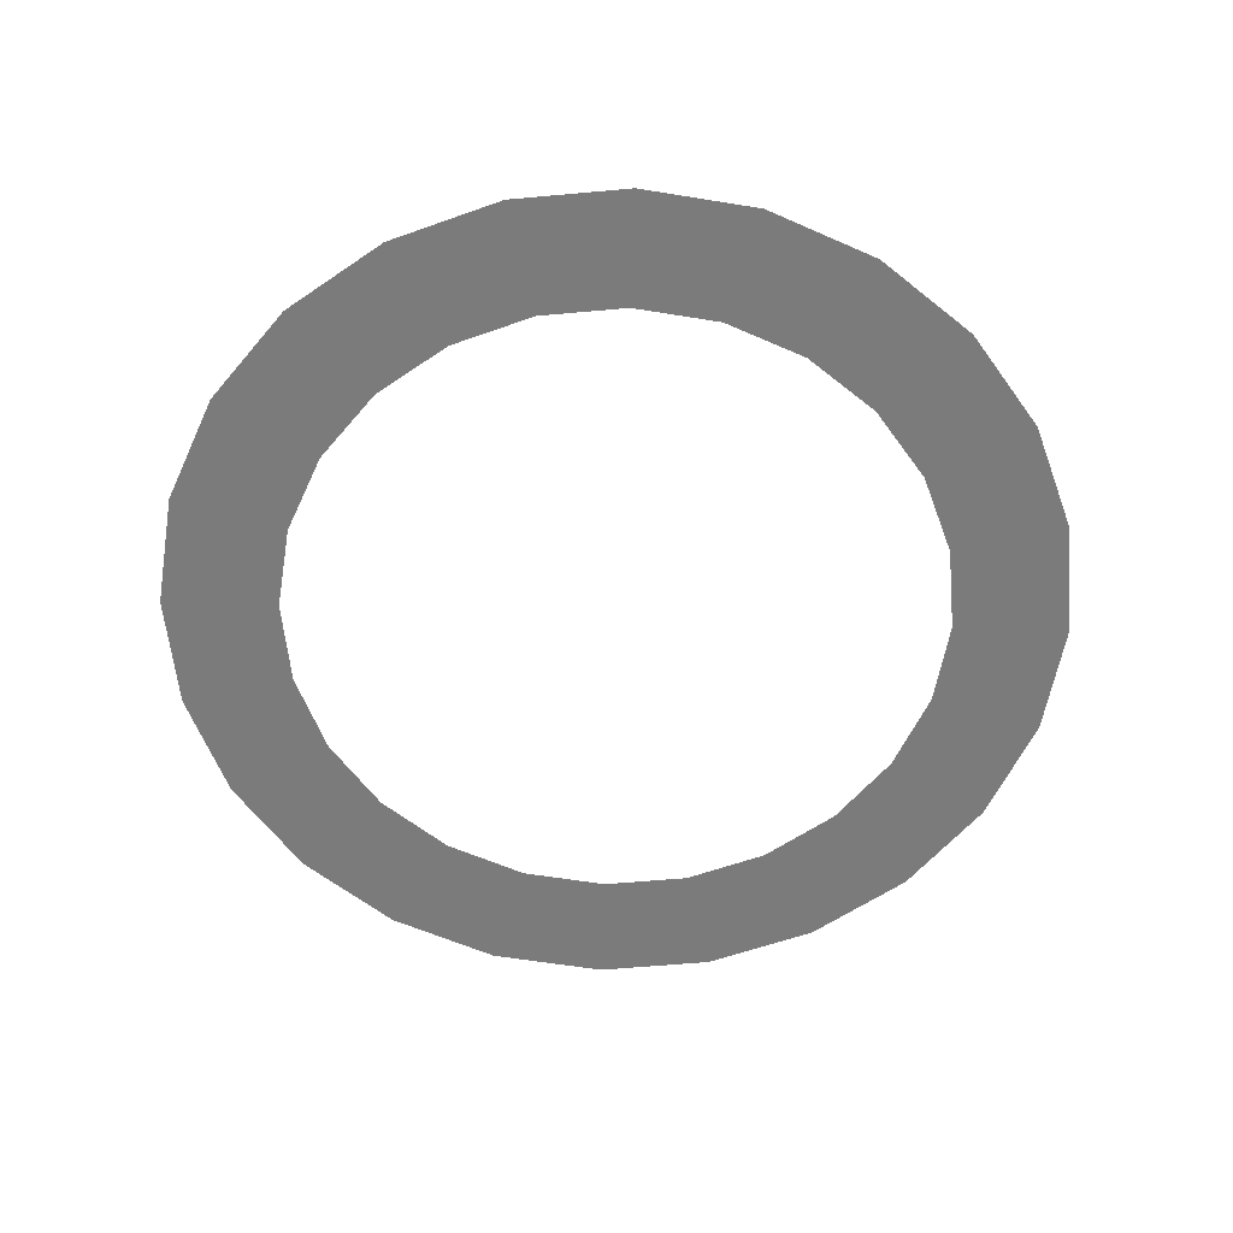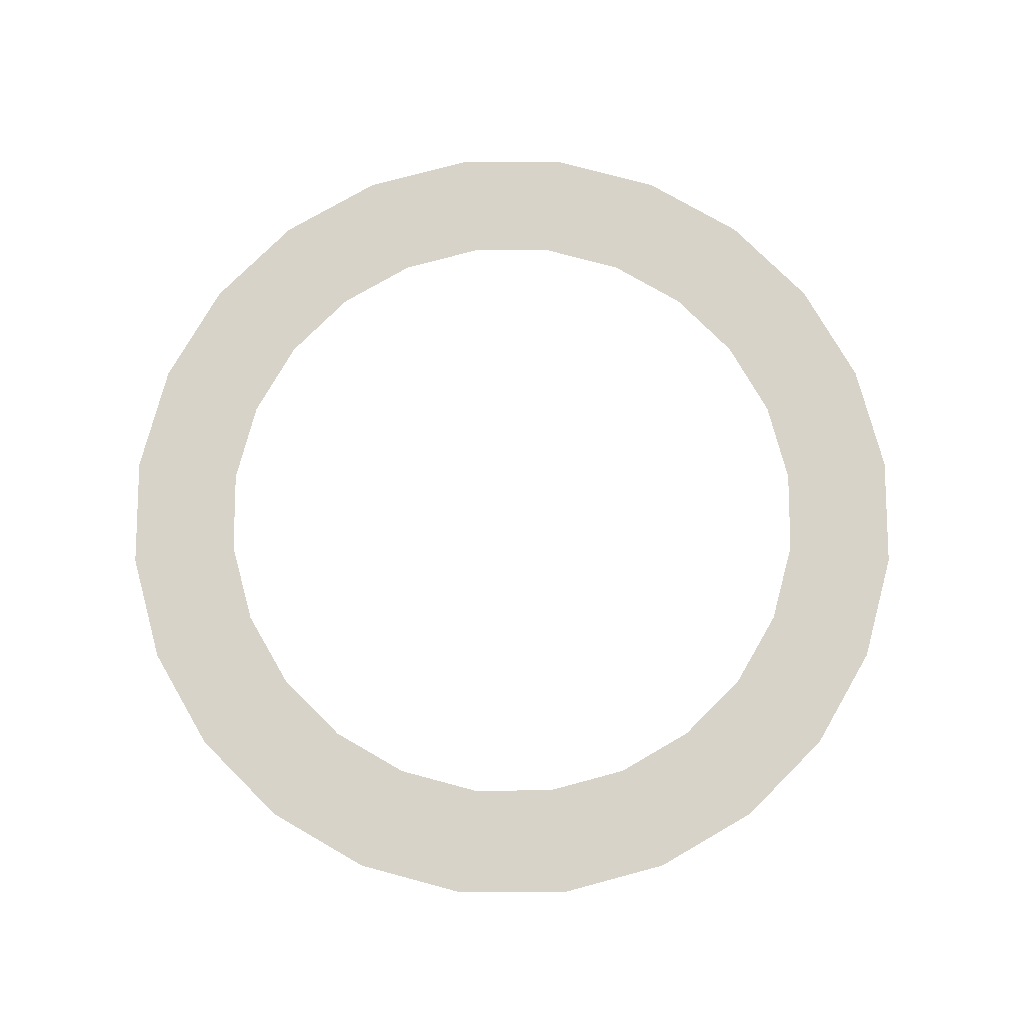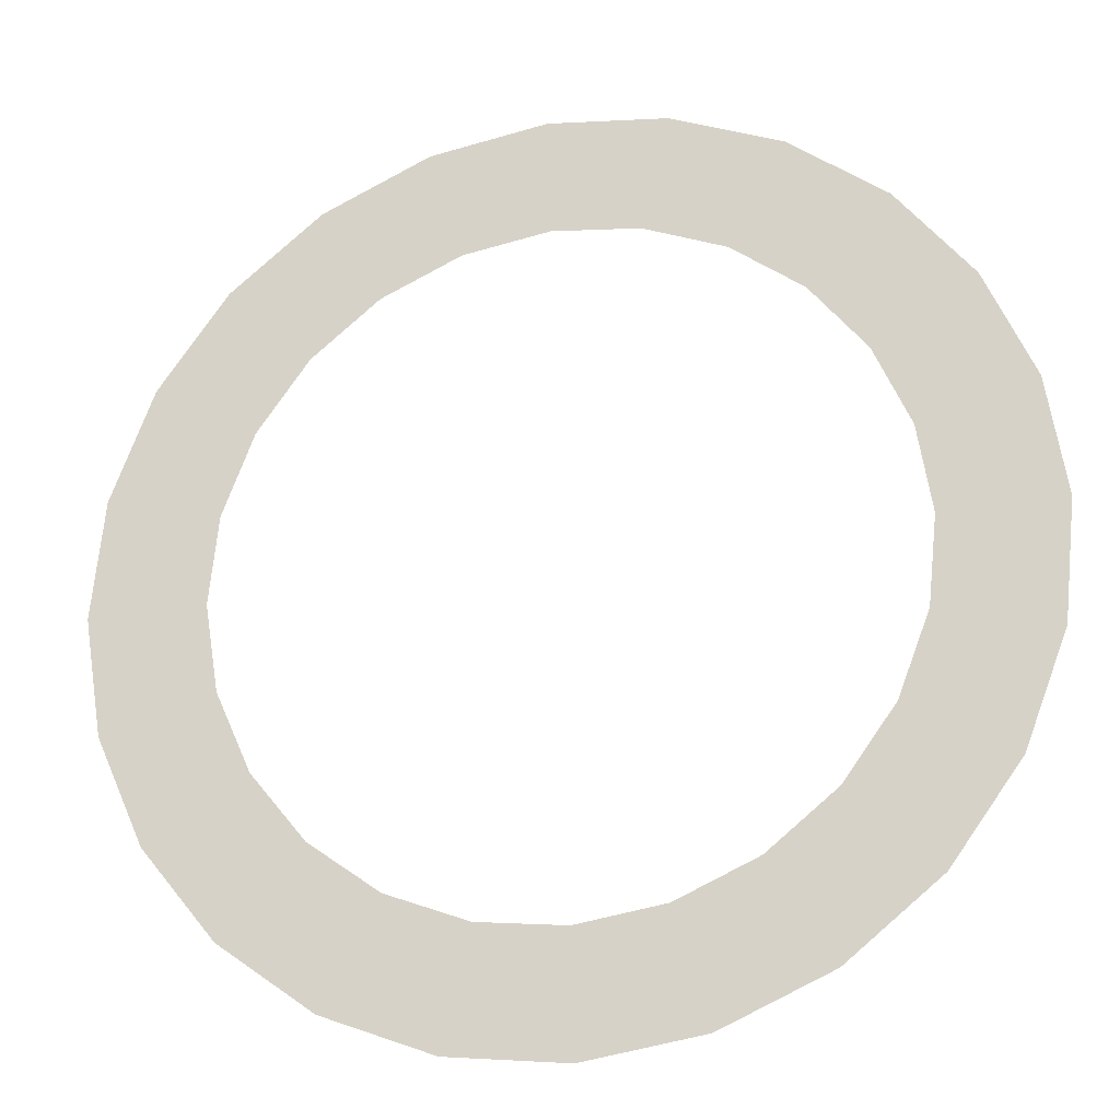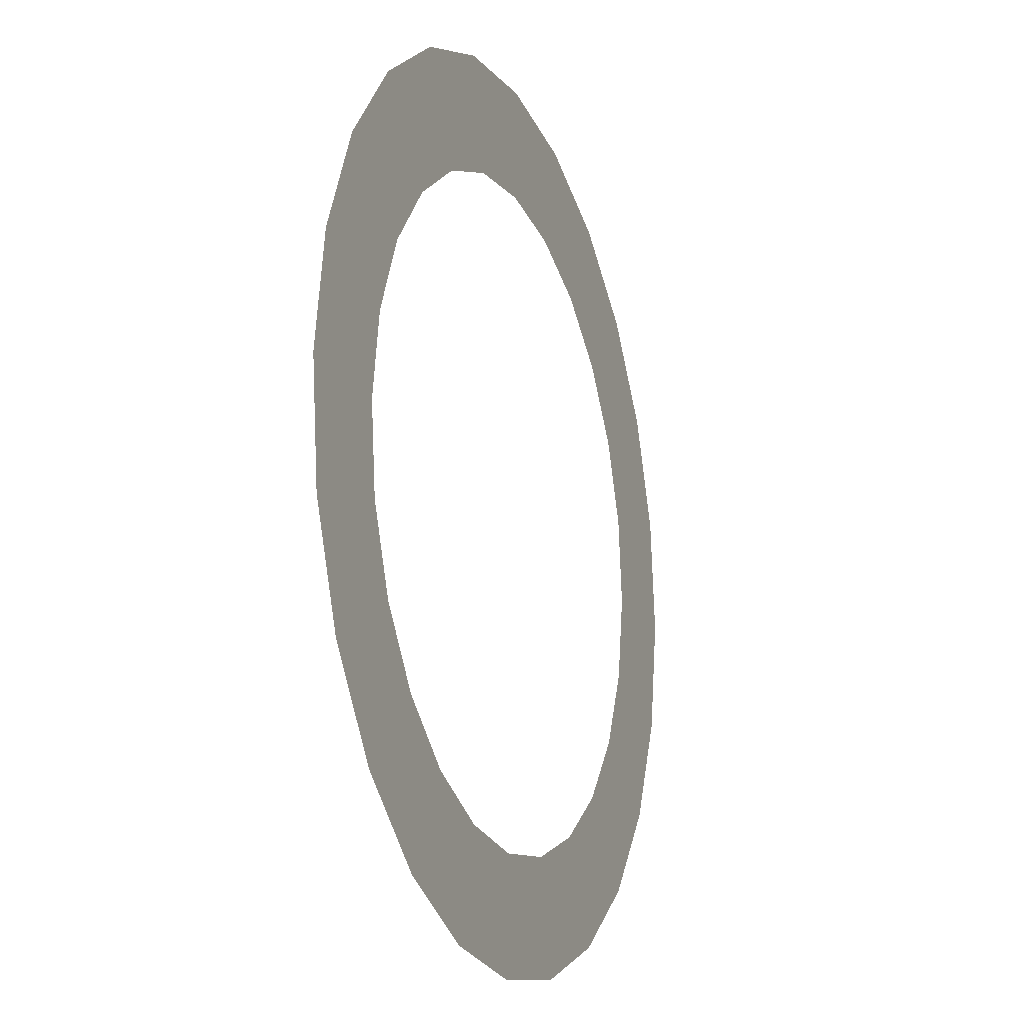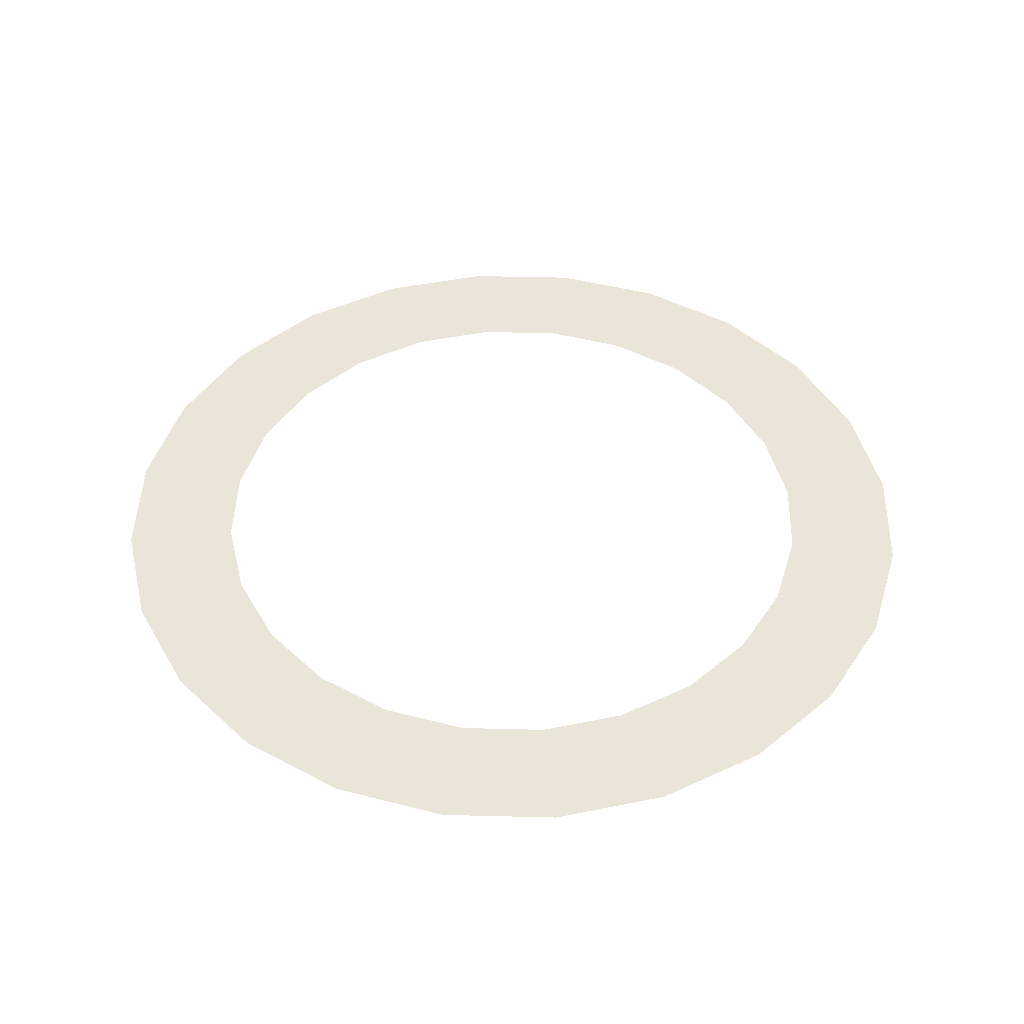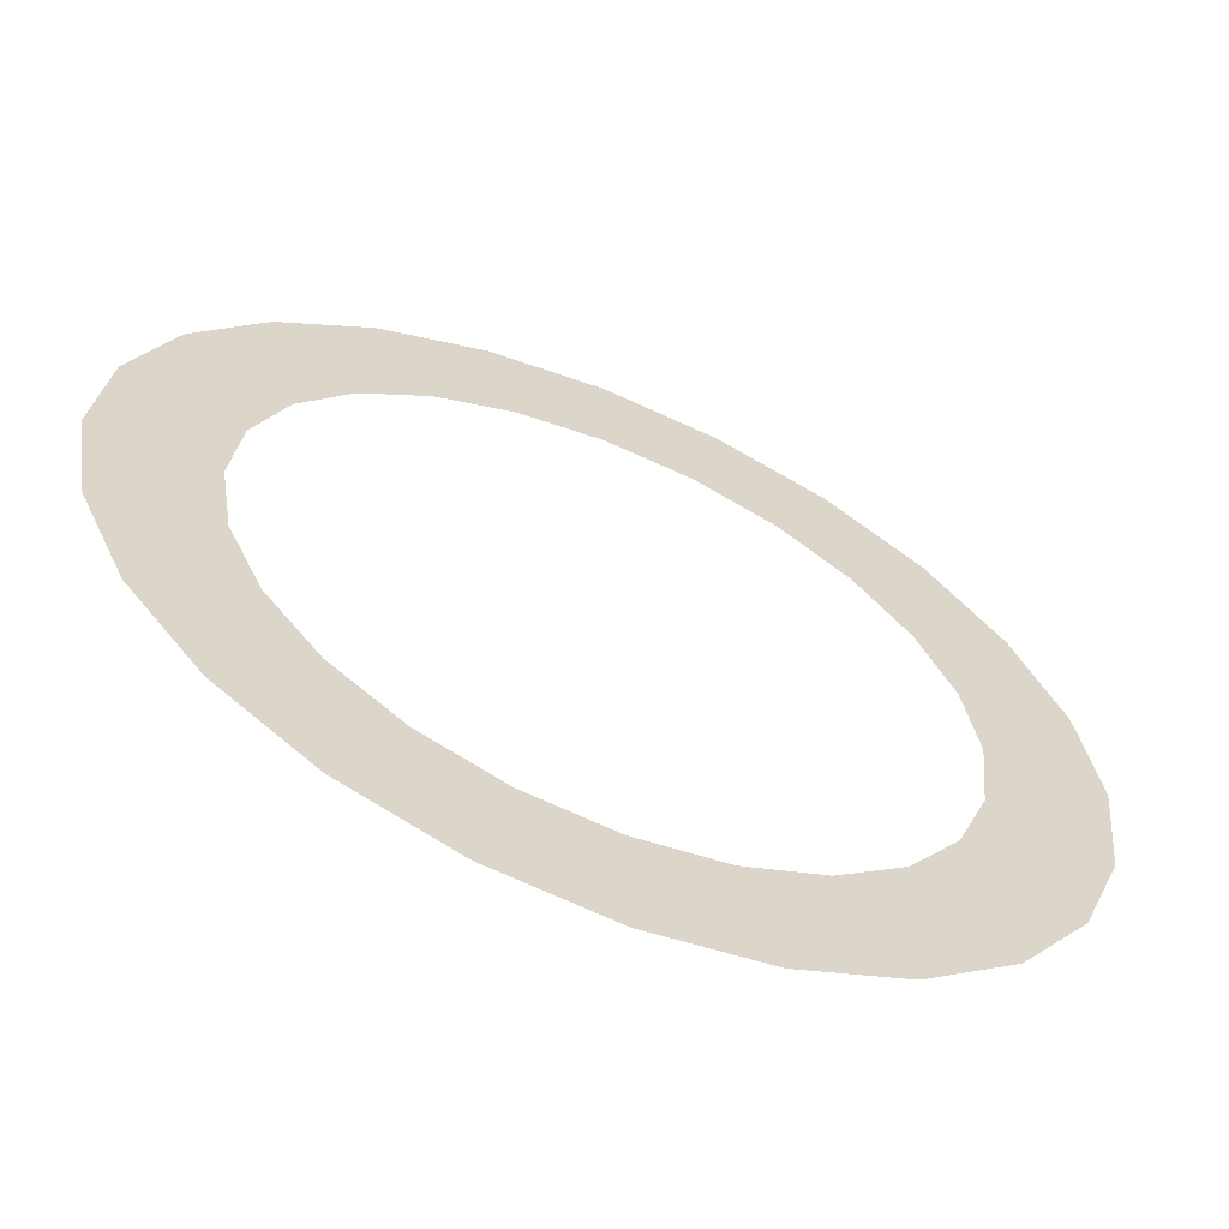
<metadata>
{"format":"obj","ext":"obj","renderer":"f3d","projection":"perspective","resolution":1024,"background":"white","views":[{"elev":-58.4,"azim":-93.7,"up":"+Y"},{"elev":76.7,"azim":-144.1,"up":"+Y"},{"elev":-22.6,"azim":14.6,"up":"+Z"},{"elev":-16.4,"azim":111.0,"up":"+Z"},{"elev":45.1,"azim":-157.4,"up":"+Y"},{"elev":-62.5,"azim":-23.2,"up":"+Z"}]}
</metadata>
<code>
o #ID51
v 0.02457 -0.04942 0.2186
v 0.01018 -0.04942 0.2176
v 0.02044 -0.04942 0.2153
v 0.01407 -0.04942 0.2182
v 0.01767 -0.04942 0.2198
v 0.02769 -0.04942 0.2229
v 0.02072 -0.04942 0.2223
v 0.02303 -0.04942 0.2255
v 0.02959 -0.04942 0.2279
v 0.02444 -0.04942 0.2291
v 0.03014 -0.04942 0.2332
v 0.02485 -0.04942 0.2331
v 0.02423 -0.04942 0.2369
v 0.0293 -0.04942 0.2385
v 0.02262 -0.04942 0.2405
v 0.02713 -0.04942 0.2433
v 0.02014 -0.04942 0.2436
v 0.02378 -0.04942 0.2474
v 0.01695 -0.04942 0.2459
v 0.01328 -0.04942 0.2473
v 0.00936 -0.04942 0.2477
v 0.01947 -0.04942 0.2506
v -0.000892 -0.04942 0.25
v 0.003963 -0.04942 0.2522
v 0.01451 -0.04942 0.2525
v 0.009215 -0.04942 0.253
v 0.01558 -0.04942 0.2131
v 0.00504 -0.04942 0.2128
v 0.01033 -0.04942 0.2123
v 7.2e-05 -0.04942 0.2147
v -0.004234 -0.04942 0.2179
v 0.006269 -0.04942 0.218
v -0.007585 -0.04942 0.222
v 0.002591 -0.04942 0.2194
v -0.000596 -0.04942 0.2217
v -0.003078 -0.04942 0.2248
v -0.009754 -0.04942 0.2268
v -0.004683 -0.04942 0.2283
v -0.01059 -0.04942 0.2321
v -0.005304 -0.04942 0.2322
v -0.01004 -0.04942 0.2374
v -0.004897 -0.04942 0.2361
v -0.00349 -0.04942 0.2398
v -0.008142 -0.04942 0.2423
v -0.00118 -0.04942 0.243
v -0.005021 -0.04942 0.2467
v 0.001877 -0.04942 0.2455
v 0.005472 -0.04942 0.2471
v 0.00936 -0.04942 0.2477
v 0.005472 -0.04942 0.2471
v -0.000892 -0.04942 0.25
v -0.005021 -0.04942 0.2467
v 0.001877 -0.04942 0.2455
v -0.00118 -0.04942 0.243
v -0.008142 -0.04942 0.2423
v -0.00349 -0.04942 0.2398
v -0.01004 -0.04942 0.2374
v -0.004897 -0.04942 0.2361
v -0.005304 -0.04942 0.2322
v -0.01059 -0.04942 0.2321
v -0.004683 -0.04942 0.2283
v -0.009754 -0.04942 0.2268
v -0.003078 -0.04942 0.2248
v -0.007585 -0.04942 0.222
v -0.000596 -0.04942 0.2217
v 0.002591 -0.04942 0.2194
v 0.006269 -0.04942 0.218
v -0.004234 -0.04942 0.2179
v 0.01018 -0.04942 0.2176
v 0.02044 -0.04942 0.2153
v 7.2e-05 -0.04942 0.2147
v 0.01558 -0.04942 0.2131
v 0.00504 -0.04942 0.2128
v 0.01033 -0.04942 0.2123
v 0.009215 -0.04942 0.253
v 0.01451 -0.04942 0.2525
v 0.003963 -0.04942 0.2522
v 0.01947 -0.04942 0.2506
v 0.02378 -0.04942 0.2474
v 0.01328 -0.04942 0.2473
v 0.01695 -0.04942 0.2459
v 0.02014 -0.04942 0.2436
v 0.02713 -0.04942 0.2433
v 0.02262 -0.04942 0.2405
v 0.0293 -0.04942 0.2385
v 0.02423 -0.04942 0.2369
v 0.03014 -0.04942 0.2332
v 0.02485 -0.04942 0.2331
v 0.02444 -0.04942 0.2291
v 0.02959 -0.04942 0.2279
v 0.02303 -0.04942 0.2255
v 0.02769 -0.04942 0.2229
v 0.02072 -0.04942 0.2223
v 0.01767 -0.04942 0.2198
v 0.02457 -0.04942 0.2186
v 0.01407 -0.04942 0.2182
f 1 2 3
f 2 1 4
f 4 1 5
f 5 1 6
f 5 6 7
f 7 6 8
f 8 6 9
f 8 9 10
f 10 9 11
f 10 11 12
f 12 11 13
f 13 11 14
f 13 14 15
f 15 14 16
f 15 16 17
f 17 16 18
f 17 18 19
f 19 18 20
f 20 18 21
f 21 18 22
f 21 22 23
f 23 22 24
f 24 22 25
f 24 25 26
f 27 28 29
f 28 27 30
f 30 27 3
f 30 3 31
f 31 3 2
f 31 2 32
f 31 32 33
f 33 32 34
f 33 34 35
f 33 35 36
f 33 36 37
f 37 36 38
f 37 38 39
f 39 38 40
f 39 40 41
f 41 40 42
f 41 42 43
f 41 43 44
f 44 43 45
f 44 45 46
f 46 45 47
f 46 47 48
f 46 48 23
f 23 48 21
f 49 50 51
f 51 50 52
f 50 53 52
f 53 54 52
f 52 54 55
f 54 56 55
f 55 56 57
f 56 58 57
f 58 59 57
f 57 59 60
f 59 61 60
f 60 61 62
f 61 63 62
f 62 63 64
f 63 65 64
f 65 66 64
f 66 67 64
f 64 67 68
f 67 69 68
f 69 70 68
f 68 70 71
f 70 72 71
f 71 72 73
f 74 73 72
f 75 76 77
f 76 78 77
f 77 78 51
f 51 78 49
f 78 79 49
f 49 79 80
f 80 79 81
f 81 79 82
f 79 83 82
f 82 83 84
f 83 85 84
f 84 85 86
f 85 87 86
f 86 87 88
f 88 87 89
f 87 90 89
f 89 90 91
f 90 92 91
f 91 92 93
f 93 92 94
f 92 95 94
f 94 95 96
f 96 95 69
f 70 69 95

</code>
